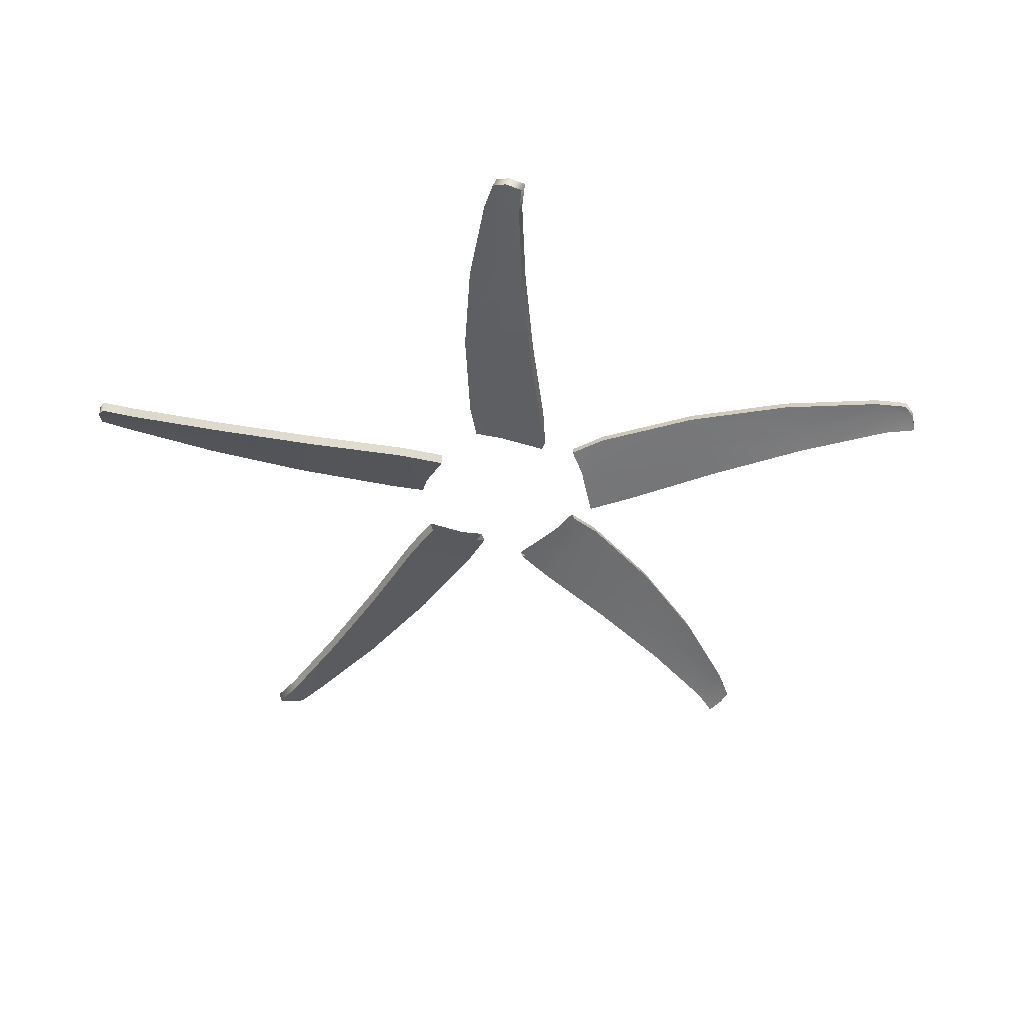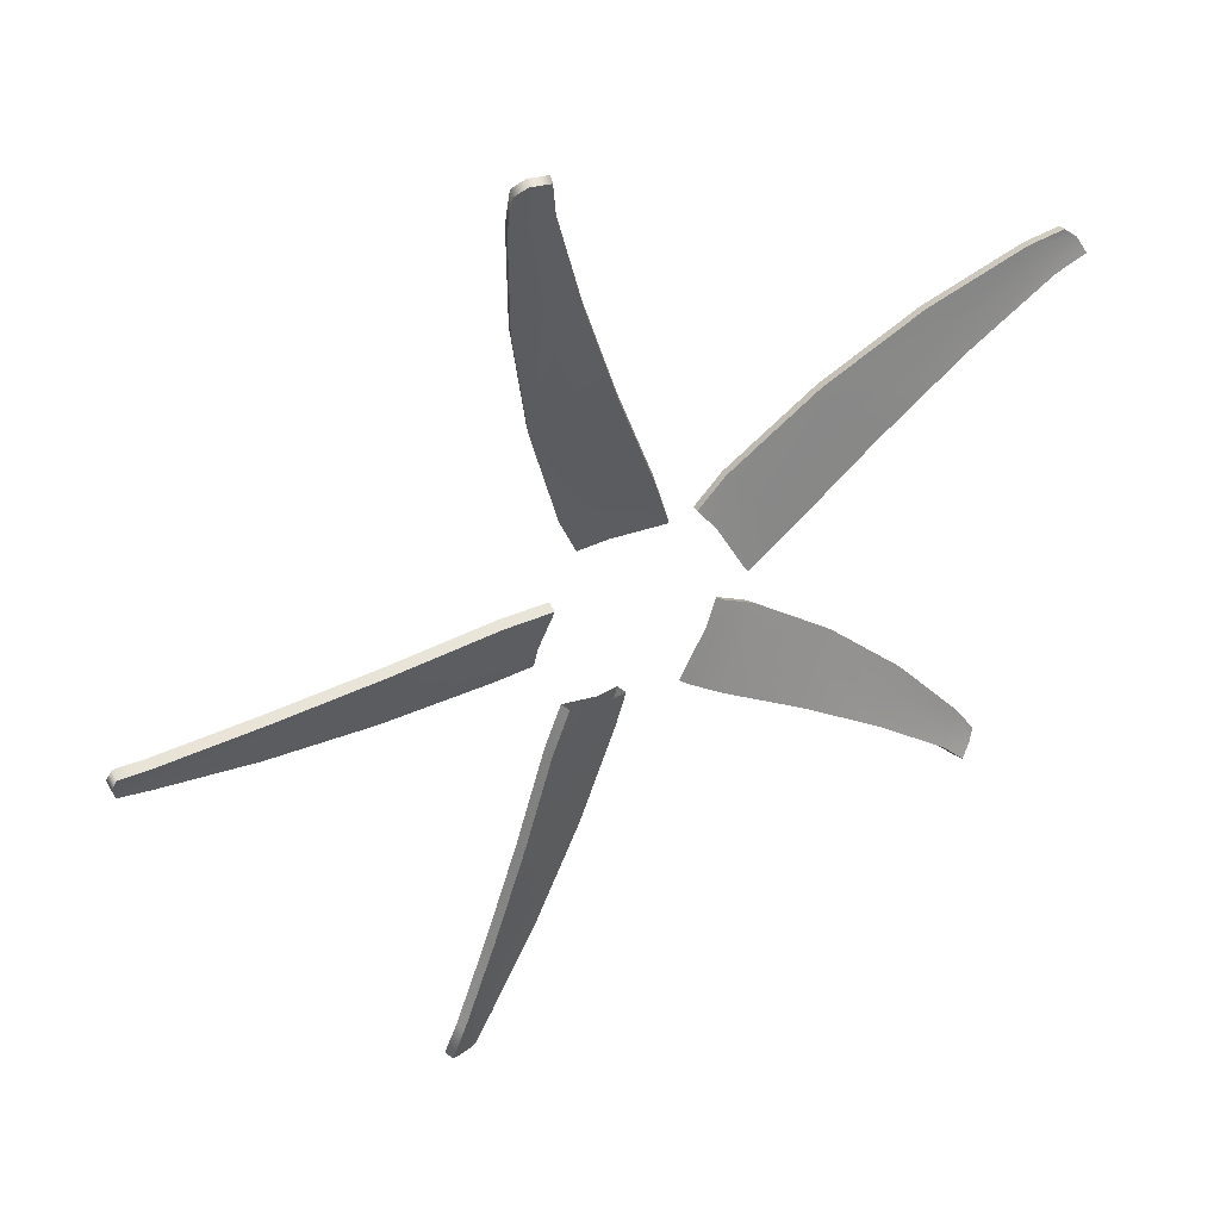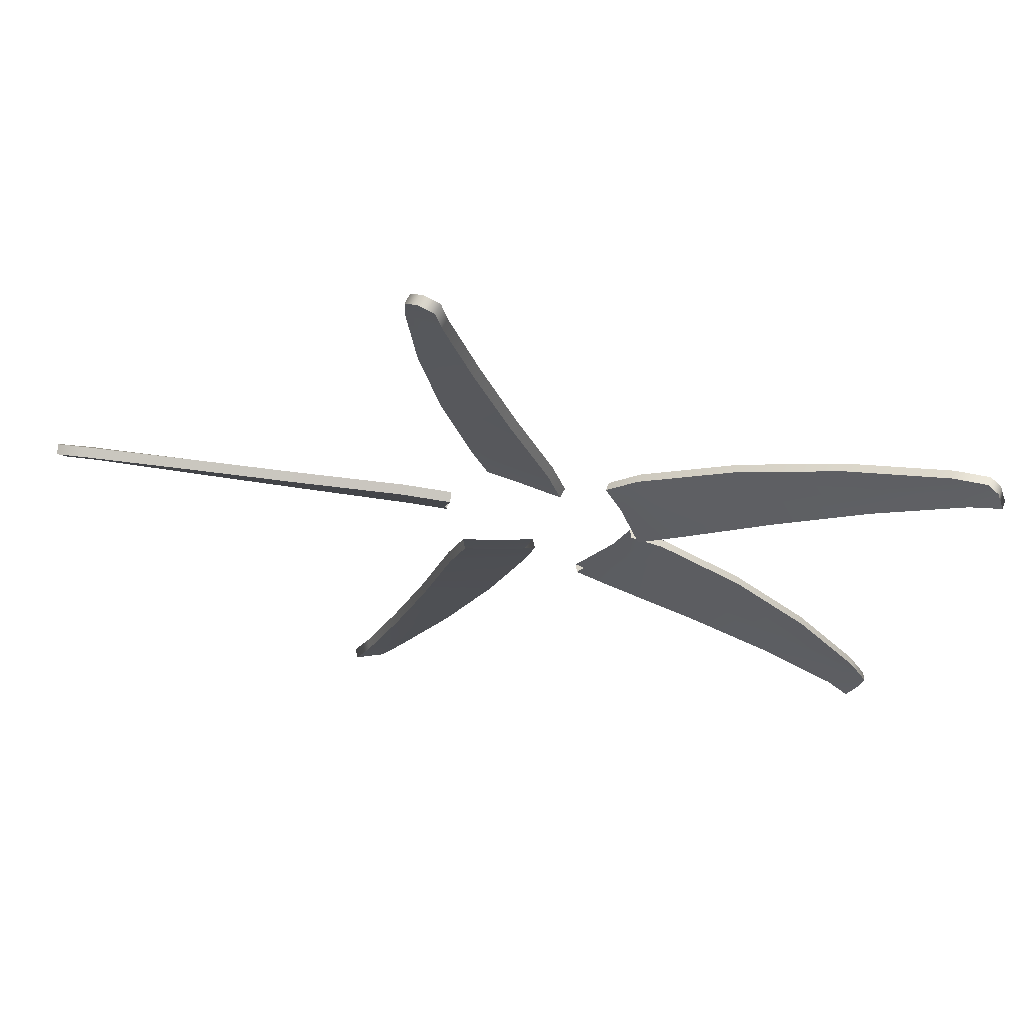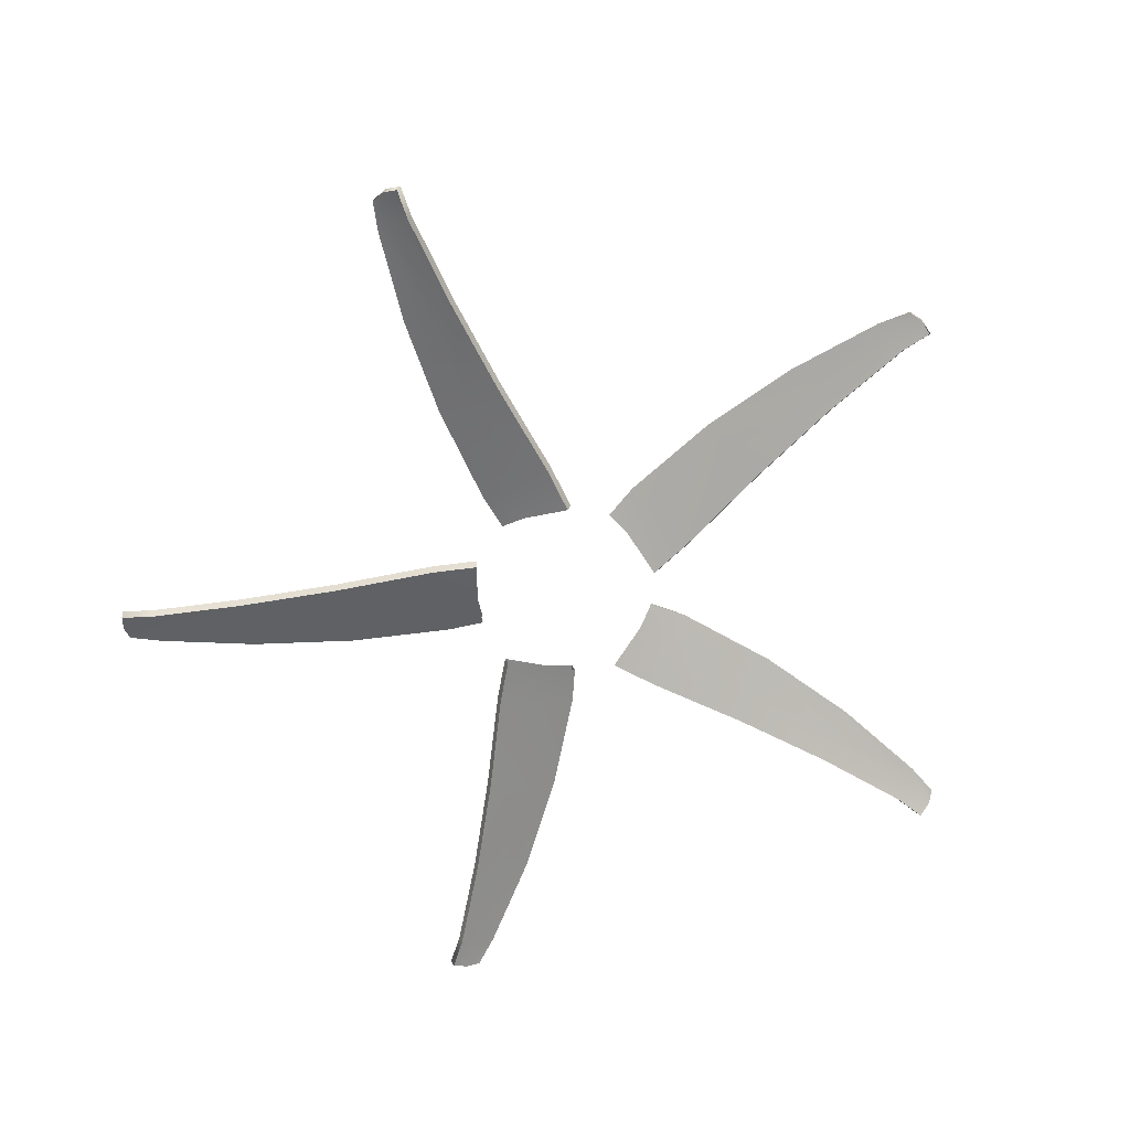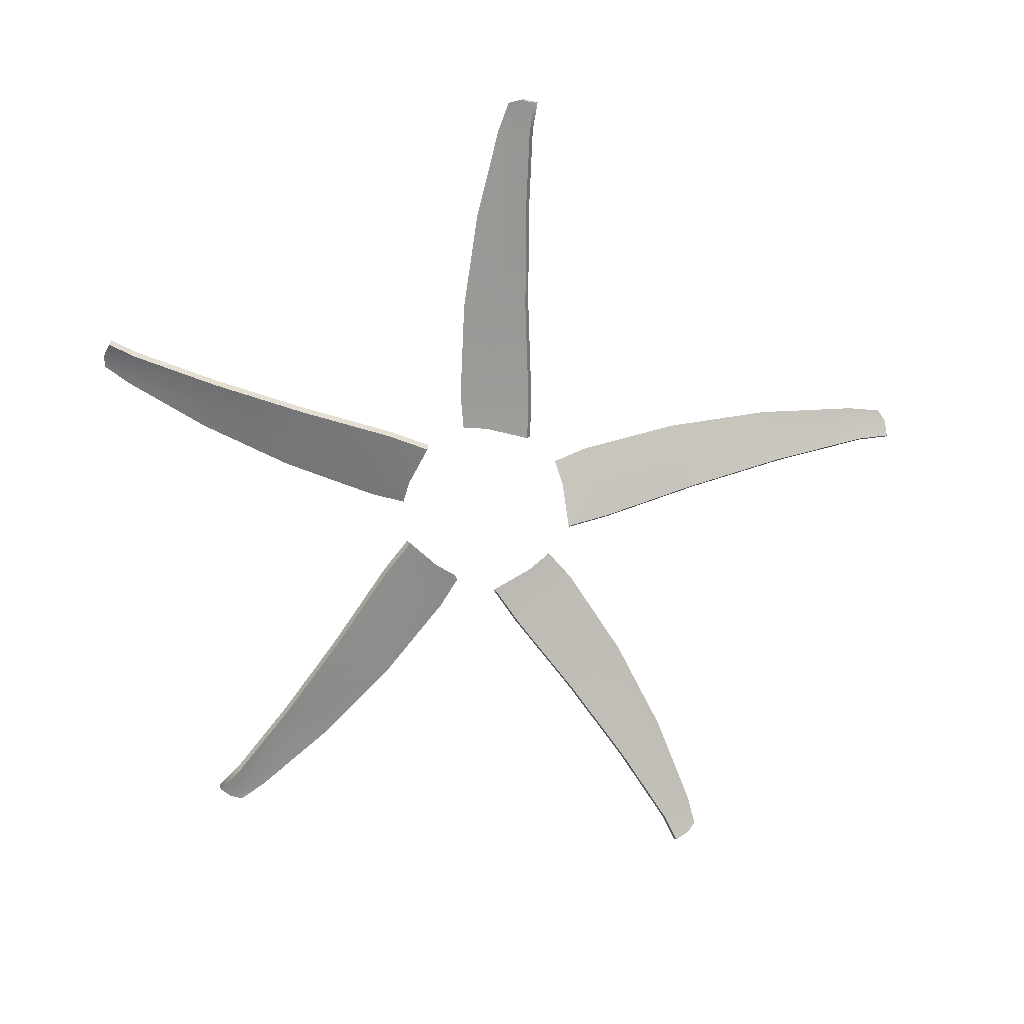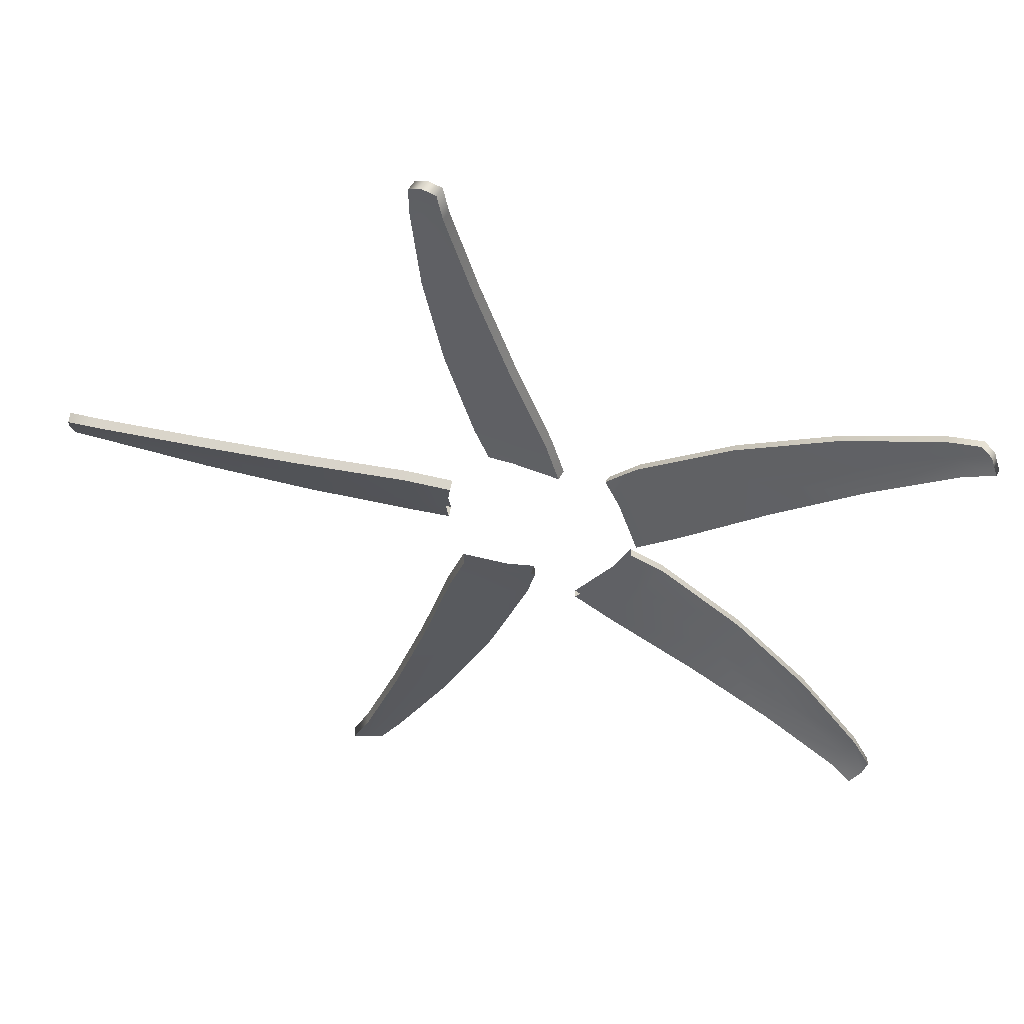
<metadata>
{"format":"obj","ext":"obj","renderer":"f3d","projection":"perspective","resolution":1024,"background":"white","views":[{"elev":-41.7,"azim":131.4,"up":"+Y"},{"elev":42.0,"azim":-30.4,"up":"+Z"},{"elev":67.5,"azim":8.2,"up":"+Z"},{"elev":-67.1,"azim":-62.1,"up":"+Y"},{"elev":-75.0,"azim":-161.4,"up":"+Y"},{"elev":53.2,"azim":12.7,"up":"+Z"}]}
</metadata>
<code>
v -16.16 -41.96 89.82
v 4.545 -40.16 18.92
v -21.42 -39.88 88.04
v -9.54 -35.77 16
v -15.35 -41.33 83.86
v -19.19 -40.62 89.48
v -21.75 -38.81 81.78
v -4.653 -37.48 17.65
v -17.5 -35.76 42.37
v -4.624 -40.27 46.75
v -20.66 -36.98 62.59
v -10.62 -40.6 65.94
v -12.32 -35.34 22.76
v 2.115 -40.07 27.58
v -18.26 -39.9 82.91
v -11.3 -37.94 44.58
v -15.4 -38.77 64.39
v -6.412 -37.39 24.8
v -16.79 -43.72 89.62
v -15.98 -43.09 83.65
v -18.89 -41.66 82.71
v -19.81 -42.38 89.28
v -22.38 -40.57 81.58
v -22.04 -41.64 87.84
v -11.93 -39.7 44.37
v -18.12 -37.52 42.17
v -5.251 -42.03 46.54
v -16.02 -40.53 64.19
v -21.29 -38.74 62.38
v -11.25 -42.36 65.74
v -7.039 -39.15 24.6
v -12.95 -37.1 22.55
v 1.488 -41.83 27.38
v 3.918 -41.92 18.72
v -5.28 -39.24 17.44
v -10.17 -37.53 15.79
v -90.42 -41.96 12.39
v -16.59 -40.16 10.17
v -90.35 -39.88 6.838
v -18.16 -35.77 -4.13
v -84.5 -41.33 11.31
v -91.03 -40.62 9.404
v -84.5 -38.81 4.583
v -18.22 -37.48 1.028
v -45.7 -35.76 -3.545
v -45.89 -40.27 10.05
v -65.91 -36.98 -0.3097
v -66 -40.6 10.27
v -25.45 -35.34 -4.687
v -25.58 -40.07 10.53
v -84.5 -39.9 8.252
v -45.89 -37.94 3.025
v -66 -38.77 5.254
v -25.57 -37.39 1.566
v -90.42 -43.72 11.73
v -84.5 -43.09 10.65
v -84.5 -41.66 7.593
v -91.03 -42.38 8.745
v -84.5 -40.57 3.923
v -90.35 -41.64 6.178
v -45.89 -39.7 2.366
v -45.7 -37.52 -4.205
v -45.89 -42.03 9.388
v -66 -40.53 4.595
v -65.91 -38.74 -0.9692
v -66 -42.36 9.614
v -25.57 -39.15 0.9061
v -25.45 -37.1 -5.346
v -25.58 -41.83 9.875
v -16.59 -41.92 9.51
v -18.22 -39.24 0.3689
v -18.16 -37.53 -4.789
v -39.72 -41.96 -82.17
v -14.8 -40.16 -12.64
v -34.42 -39.88 -83.82
v -1.684 -35.77 -18.55
v -36.87 -41.33 -76.87
v -37.07 -40.62 -83.67
v -30.47 -38.81 -78.95
v -6.609 -37.48 -17.01
v -10.75 -35.76 -44.56
v -23.74 -40.27 -40.54
v -20.07 -36.98 -62.78
v -30.16 -40.6 -59.59
v -3.408 -35.34 -25.65
v -17.92 -40.07 -21.07
v -33.96 -39.9 -77.81
v -17.06 -37.94 -42.71
v -25.39 -38.77 -61.15
v -9.39 -37.39 -23.83
v -39.1 -43.72 -82.37
v -36.24 -43.09 -77.07
v -33.33 -41.66 -78.02
v -36.45 -42.38 -83.87
v -29.84 -40.57 -79.15
v -33.8 -41.64 -84.02
v -16.43 -39.7 -42.91
v -10.12 -37.52 -44.77
v -23.11 -42.03 -40.74
v -24.76 -40.53 -61.35
v -19.44 -38.74 -62.98
v -29.54 -42.36 -59.79
v -8.762 -39.15 -24.04
v -2.781 -37.1 -25.86
v -17.3 -41.83 -21.28
v -14.17 -41.92 -12.84
v -5.982 -39.24 -17.22
v -1.057 -37.53 -18.75
v 65.87 -41.96 -63.17
v 7.444 -40.16 -17.98
v 69.08 -39.88 -58.64
v 17.12 -35.77 -7.333
v 61.71 -41.33 -58.82
v 68.12 -40.62 -61.11
v 65.67 -38.81 -53.37
v 14.14 -37.48 -11.54
v 39.06 -35.76 -24
v 31.22 -40.27 -35.1
v 53.5 -36.98 -38.49
v 47.35 -40.6 -47.1
v 23.35 -35.34 -11.17
v 14.5 -40.07 -23.56
v 63.51 -39.9 -56.34
v 35.34 -37.94 -29.42
v 50.31 -38.77 -43.04
v 19.76 -37.39 -16.29
v 66.26 -43.72 -62.64
v 62.1 -43.09 -58.28
v 63.9 -41.66 -55.81
v 68.5 -42.38 -60.58
v 66.06 -40.57 -52.84
v 69.46 -41.64 -58.1
v 35.73 -39.7 -28.88
v 39.45 -37.52 -23.46
v 31.6 -42.03 -34.57
v 50.69 -40.53 -42.51
v 53.89 -38.74 -37.96
v 47.74 -42.36 -46.57
v 20.15 -39.15 -15.76
v 23.73 -37.1 -10.64
v 14.89 -41.83 -23.02
v 7.832 -41.92 -17.45
v 14.53 -39.24 -11.01
v 17.51 -37.53 -6.8
v 80.43 -41.96 43.13
v 19.4 -40.16 1.524
v 77.11 -39.88 47.57
v 12.26 -35.77 14.02
v 75.01 -41.33 40.52
v 79.17 -40.62 45.9
v 71.05 -38.81 45.96
v 15.35 -37.48 9.879
v 34.89 -35.76 29.73
v 43.03 -40.27 18.84
v 53.14 -36.98 38.99
v 59.43 -40.6 30.48
v 17.84 -35.34 18.75
v 26.89 -40.07 6.512
v 73.21 -39.9 42.99
v 38.9 -37.94 24.52
v 56.48 -38.77 34.54
v 21.6 -37.39 13.76
v 80.05 -43.72 43.66
v 74.62 -43.09 41.05
v 72.82 -41.66 43.52
v 78.78 -42.38 46.43
v 70.67 -40.57 46.49
v 76.73 -41.64 48.11
v 38.51 -39.7 25.06
v 34.5 -37.52 30.27
v 42.64 -42.03 19.38
v 56.1 -40.53 35.08
v 52.75 -38.74 39.52
v 59.04 -42.36 31.01
v 21.22 -39.15 14.29
v 17.45 -37.1 19.29
v 26.5 -41.83 7.046
v 19.01 -41.92 2.057
v 14.96 -39.24 10.41
v 11.88 -37.53 14.55
f 19 22 21 20
f 22 24 23 21
f 26 25 28 29
f 25 27 30 28
f 23 29 28 21
f 21 28 30 20
f 26 32 31 25
f 25 31 33 27
f 31 35 34 33
f 32 36 35 31
f 1 5 15 6
f 15 5 12 17
f 7 15 17 11
f 6 15 7 3
f 16 10 14 18
f 9 16 18 13
f 16 17 12 10
f 11 17 16 9
f 18 14 2 8
f 13 18 8 4
f 1 19 20 5
f 6 22 19 1
f 23 7 11 29
f 7 23 24 3
f 3 24 22 6
f 27 10 12 30
f 26 9 13 32
f 20 30 12 5
f 26 29 11 9
f 27 33 14 10
f 14 33 34 2
f 4 36 32 13
f 55 58 57 56
f 58 60 59 57
f 62 61 64 65
f 61 63 66 64
f 59 65 64 57
f 57 64 66 56
f 62 68 67 61
f 61 67 69 63
f 67 71 70 69
f 68 72 71 67
f 37 41 51 42
f 51 41 48 53
f 43 51 53 47
f 42 51 43 39
f 52 46 50 54
f 45 52 54 49
f 52 53 48 46
f 47 53 52 45
f 54 50 38 44
f 49 54 44 40
f 37 55 56 41
f 42 58 55 37
f 59 43 47 65
f 43 59 60 39
f 39 60 58 42
f 63 46 48 66
f 62 45 49 68
f 56 66 48 41
f 62 65 47 45
f 63 69 50 46
f 50 69 70 38
f 40 72 68 49
f 91 94 93 92
f 94 96 95 93
f 98 97 100 101
f 97 99 102 100
f 95 101 100 93
f 93 100 102 92
f 98 104 103 97
f 97 103 105 99
f 103 107 106 105
f 104 108 107 103
f 73 77 87 78
f 87 77 84 89
f 79 87 89 83
f 78 87 79 75
f 88 82 86 90
f 81 88 90 85
f 88 89 84 82
f 83 89 88 81
f 90 86 74 80
f 85 90 80 76
f 73 91 92 77
f 78 94 91 73
f 95 79 83 101
f 79 95 96 75
f 75 96 94 78
f 99 82 84 102
f 98 81 85 104
f 92 102 84 77
f 98 101 83 81
f 99 105 86 82
f 86 105 106 74
f 76 108 104 85
f 127 130 129 128
f 130 132 131 129
f 134 133 136 137
f 133 135 138 136
f 131 137 136 129
f 129 136 138 128
f 134 140 139 133
f 133 139 141 135
f 139 143 142 141
f 140 144 143 139
f 109 113 123 114
f 123 113 120 125
f 115 123 125 119
f 114 123 115 111
f 124 118 122 126
f 117 124 126 121
f 124 125 120 118
f 119 125 124 117
f 126 122 110 116
f 121 126 116 112
f 109 127 128 113
f 114 130 127 109
f 131 115 119 137
f 115 131 132 111
f 111 132 130 114
f 135 118 120 138
f 134 117 121 140
f 128 138 120 113
f 134 137 119 117
f 135 141 122 118
f 122 141 142 110
f 112 144 140 121
f 163 166 165 164
f 166 168 167 165
f 170 169 172 173
f 169 171 174 172
f 167 173 172 165
f 165 172 174 164
f 170 176 175 169
f 169 175 177 171
f 175 179 178 177
f 176 180 179 175
f 145 149 159 150
f 159 149 156 161
f 151 159 161 155
f 150 159 151 147
f 160 154 158 162
f 153 160 162 157
f 160 161 156 154
f 155 161 160 153
f 162 158 146 152
f 157 162 152 148
f 145 163 164 149
f 150 166 163 145
f 167 151 155 173
f 151 167 168 147
f 147 168 166 150
f 171 154 156 174
f 170 153 157 176
f 164 174 156 149
f 170 173 155 153
f 171 177 158 154
f 158 177 178 146
f 148 180 176 157

</code>
